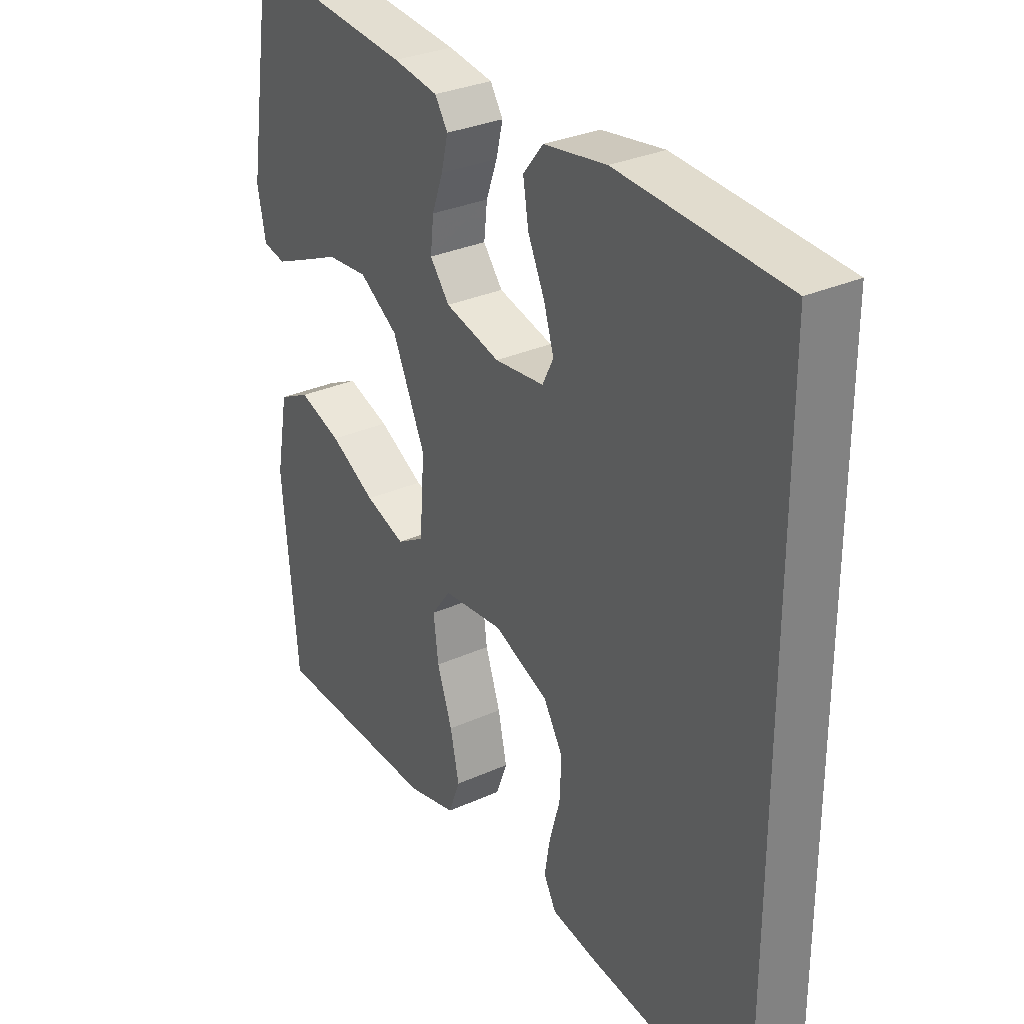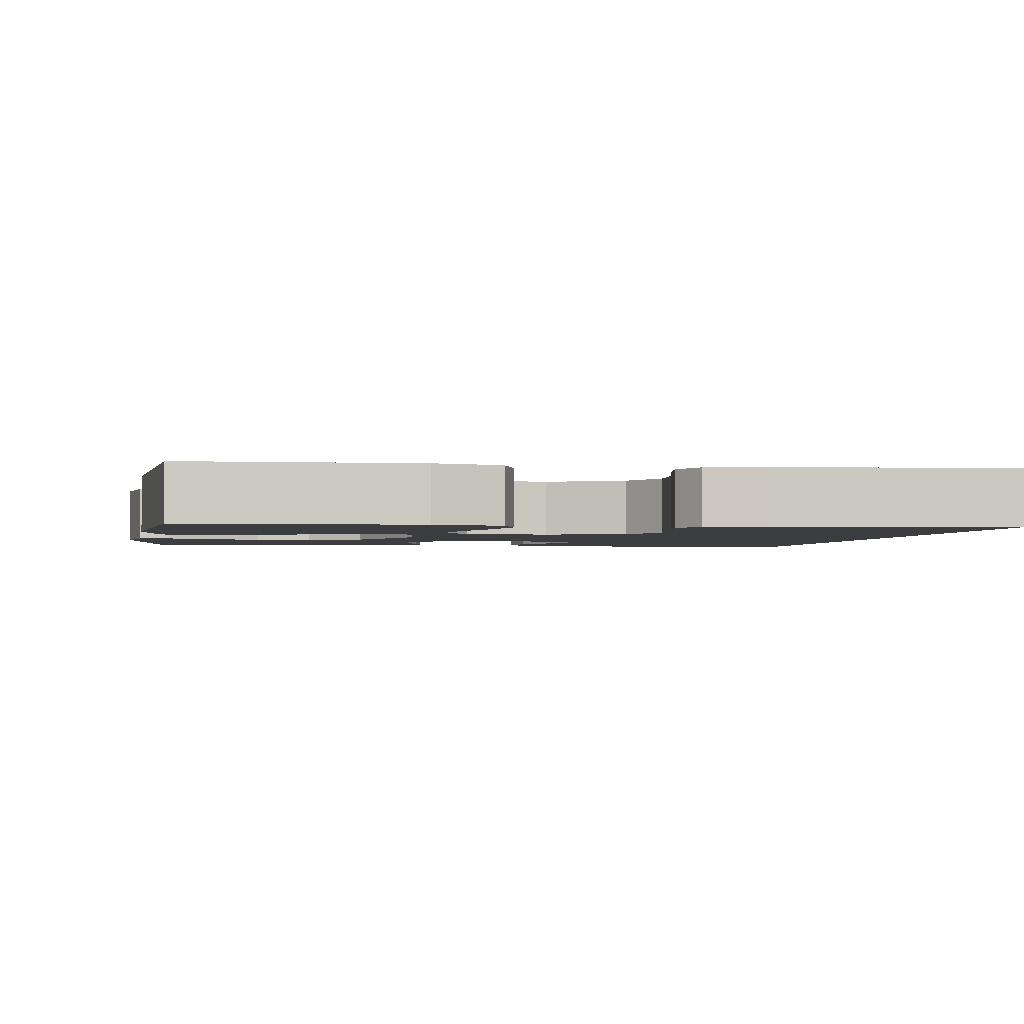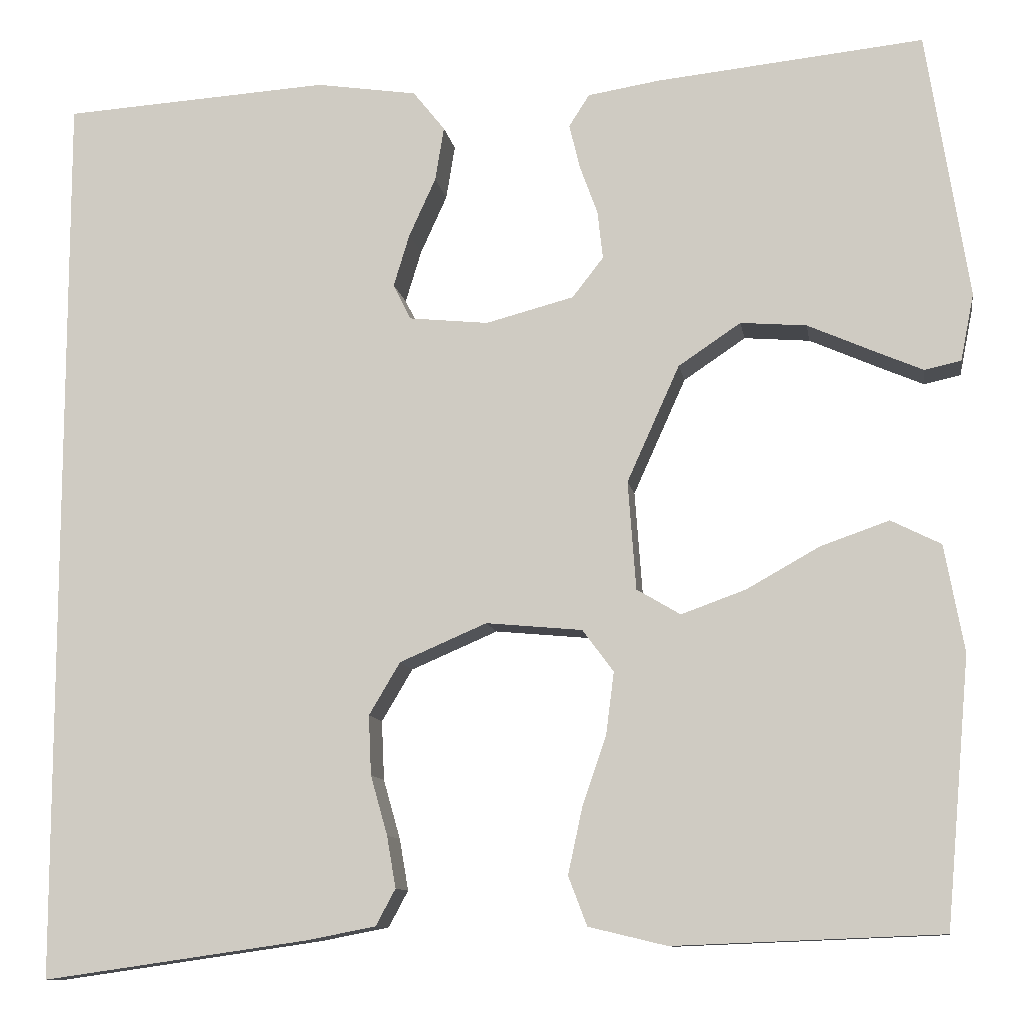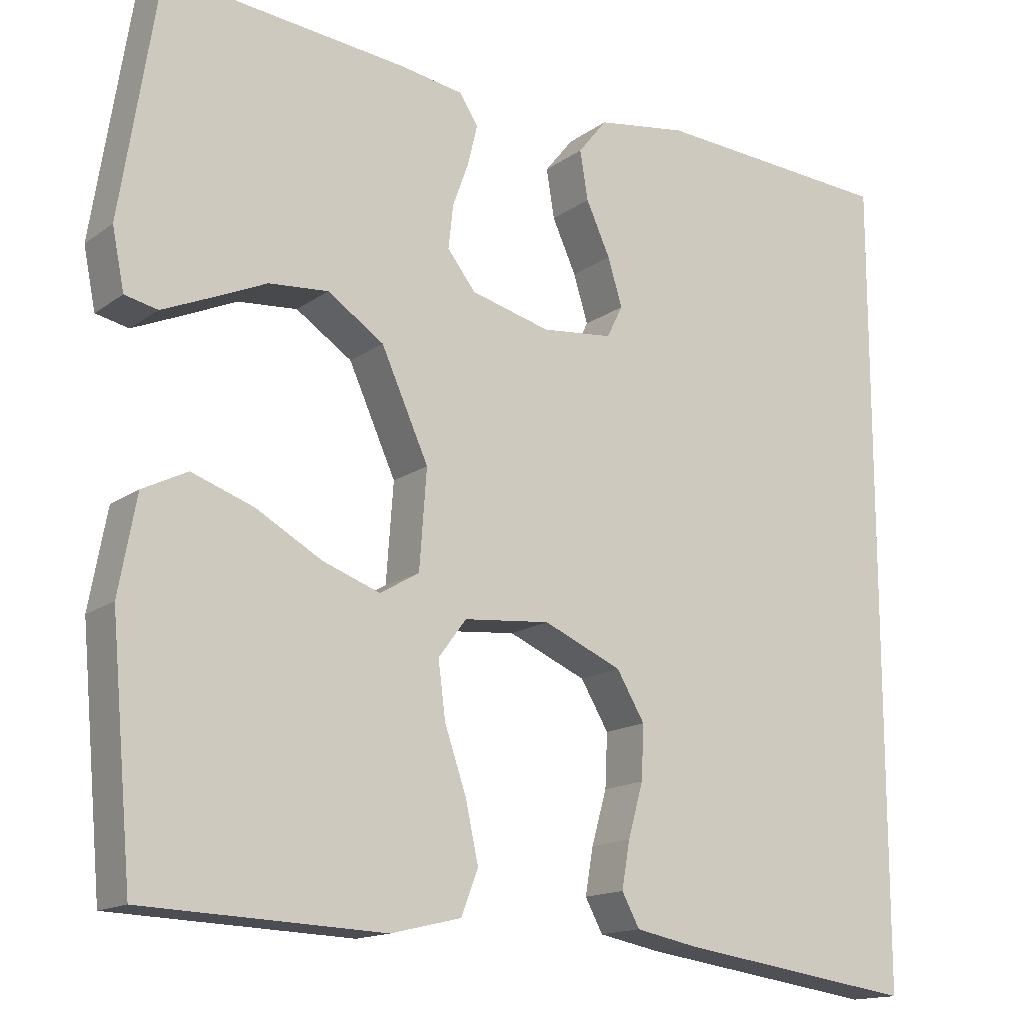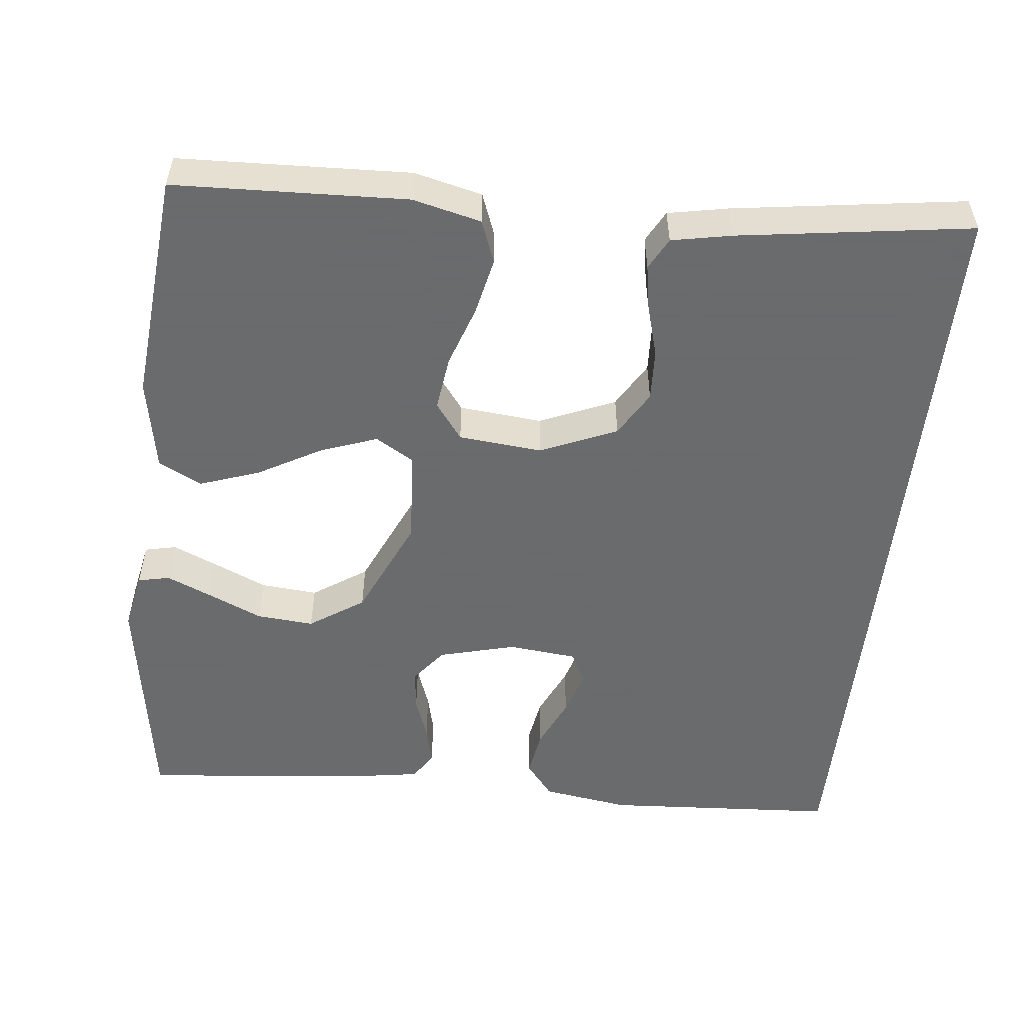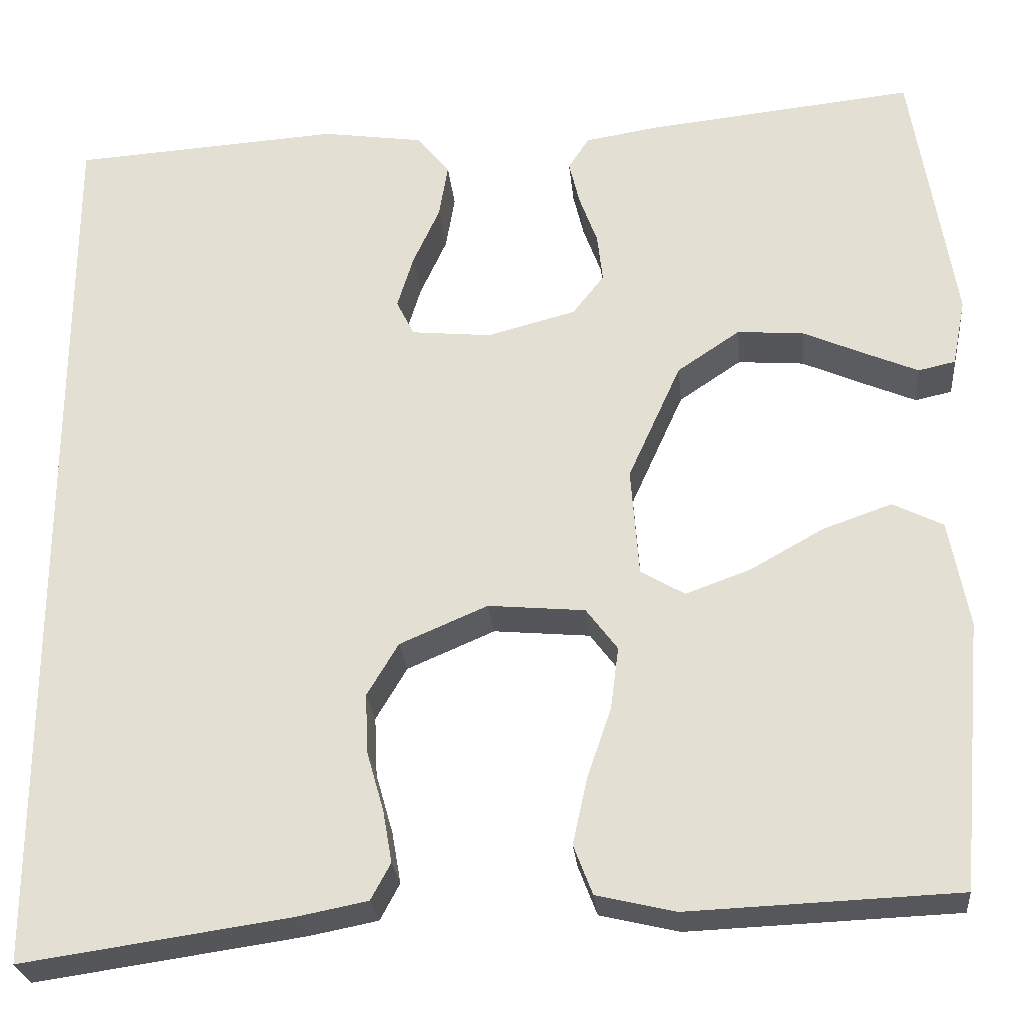
<metadata>
{"format":"obj","ext":"obj","renderer":"f3d","projection":"perspective","resolution":1024,"background":"white","views":[{"elev":30.6,"azim":-123.1,"up":"+Z"},{"elev":-2.3,"azim":170.3,"up":"+Y"},{"elev":-10.4,"azim":9.1,"up":"+Z"},{"elev":-15.0,"azim":146.0,"up":"+Z"},{"elev":-53.2,"azim":173.8,"up":"+Y"},{"elev":-26.5,"azim":5.5,"up":"+Z"}]}
</metadata>
<code>
v 0.5 0.07 -0.5
v 0.2 0.07 -0.512
v 0.112 0.07 -0.491
v 0.091 0.07 -0.436
v 0.107 0.07 -0.362
v 0.134 0.07 -0.283
v 0.143 0.07 -0.213
v 0.108 0.07 -0.166
v 0 0.07 -0.156
v -0.098 0.07 -0.198
v -0.133 0.07 -0.257
v -0.13 0.07 -0.324
v -0.111 0.07 -0.391
v -0.101 0.07 -0.449
v -0.123 0.07 -0.49
v -0.2 0.07 -0.505
v -0.5 0.07 -0.548
v -0.5 0.07 0.468
v -0.2 0.07 0.487
v -0.087 0.07 0.47
v -0.051 0.07 0.425
v -0.061 0.07 0.364
v -0.091 0.07 0.298
v -0.109 0.07 0.239
v -0.089 0.07 0.199
v 0 0.07 0.19
v 0.099 0.07 0.216
v 0.134 0.07 0.261
v 0.128 0.07 0.315
v 0.108 0.07 0.37
v 0.096 0.07 0.42
v 0.119 0.07 0.456
v 0.2 0.07 0.469
v 0.5 0.07 0.5
v 0.547 0.07 0.2
v 0.532 0.07 0.125
v 0.491 0.07 0.116
v 0.433 0.07 0.141
v 0.363 0.07 0.172
v 0.289 0.07 0.178
v 0.219 0.07 0.131
v 0.16 0.07 0
v 0.169 0.07 -0.122
v 0.218 0.07 -0.151
v 0.29 0.07 -0.125
v 0.372 0.07 -0.079
v 0.449 0.07 -0.052
v 0.505 0.07 -0.08
v 0.527 0.07 -0.2
v 0.5 0 -0.5
v 0.2 0 -0.512
v 0.112 0 -0.491
v 0.091 0 -0.436
v 0.107 0 -0.362
v 0.134 0 -0.283
v 0.143 0 -0.213
v 0.108 0 -0.166
v 0 0 -0.156
v -0.098 0 -0.198
v -0.133 0 -0.257
v -0.13 0 -0.324
v -0.111 0 -0.391
v -0.101 0 -0.449
v -0.123 0 -0.49
v -0.2 0 -0.505
v -0.5 0 -0.548
v -0.5 0 0.468
v -0.2 0 0.487
v -0.087 0 0.47
v -0.051 0 0.425
v -0.061 0 0.364
v -0.091 0 0.298
v -0.109 0 0.239
v -0.089 0 0.199
v 0 0 0.19
v 0.099 0 0.216
v 0.134 0 0.261
v 0.128 0 0.315
v 0.108 0 0.37
v 0.096 0 0.42
v 0.119 0 0.456
v 0.2 0 0.469
v 0.5 0 0.5
v 0.547 0 0.2
v 0.532 0 0.125
v 0.491 0 0.116
v 0.433 0 0.141
v 0.363 0 0.172
v 0.289 0 0.178
v 0.219 0 0.131
v 0.16 0 0
v 0.169 0 -0.122
v 0.218 0 -0.151
v 0.29 0 -0.125
v 0.372 0 -0.079
v 0.449 0 -0.052
v 0.505 0 -0.08
v 0.527 0 -0.2
f 45 46 47 48
f 44 45 48 49
f 36 37 38 39
f 34 35 36 39
f 34 39 40
f 33 34 40 41
f 29 30 31 32
f 28 29 32 33
f 20 21 22 23
f 20 23 24
f 19 20 24
f 18 19 24
f 17 18 24 25
f 12 13 14 15
f 11 12 15 16
f 3 4 5 6
f 3 6 7
f 2 3 7
f 44 49 1 2
f 43 44 2 7
f 42 43 7 8
f 28 33 41 42
f 27 28 42 8
f 26 27 8 9
f 25 26 9 10
f 11 16 17 25
f 10 11 25
f 97 96 95 94
f 98 97 94 93
f 88 87 86 85
f 88 85 84 83
f 89 88 83
f 90 89 83 82
f 81 80 79 78
f 82 81 78 77
f 72 71 70 69
f 73 72 69
f 73 69 68
f 73 68 67
f 74 73 67 66
f 64 63 62 61
f 65 64 61 60
f 55 54 53 52
f 56 55 52
f 56 52 51
f 51 50 98 93
f 56 51 93 92
f 57 56 92 91
f 91 90 82 77
f 57 91 77 76
f 58 57 76 75
f 59 58 75 74
f 74 66 65 60
f 74 60 59
f 1 50 51 2
f 2 51 52 3
f 3 52 53 4
f 4 53 54 5
f 5 54 55 6
f 6 55 56 7
f 7 56 57 8
f 8 57 58 9
f 9 58 59 10
f 10 59 60 11
f 11 60 61 12
f 12 61 62 13
f 13 62 63 14
f 14 63 64 15
f 15 64 65 16
f 16 65 66 17
f 17 66 67 18
f 18 67 68 19
f 19 68 69 20
f 20 69 70 21
f 21 70 71 22
f 22 71 72 23
f 23 72 73 24
f 24 73 74 25
f 25 74 75 26
f 26 75 76 27
f 27 76 77 28
f 28 77 78 29
f 29 78 79 30
f 30 79 80 31
f 31 80 81 32
f 32 81 82 33
f 33 82 83 34
f 34 83 84 35
f 35 84 85 36
f 36 85 86 37
f 37 86 87 38
f 38 87 88 39
f 39 88 89 40
f 40 89 90 41
f 41 90 91 42
f 42 91 92 43
f 43 92 93 44
f 44 93 94 45
f 45 94 95 46
f 46 95 96 47
f 47 96 97 48
f 48 97 98 49
f 49 98 50 1

</code>
